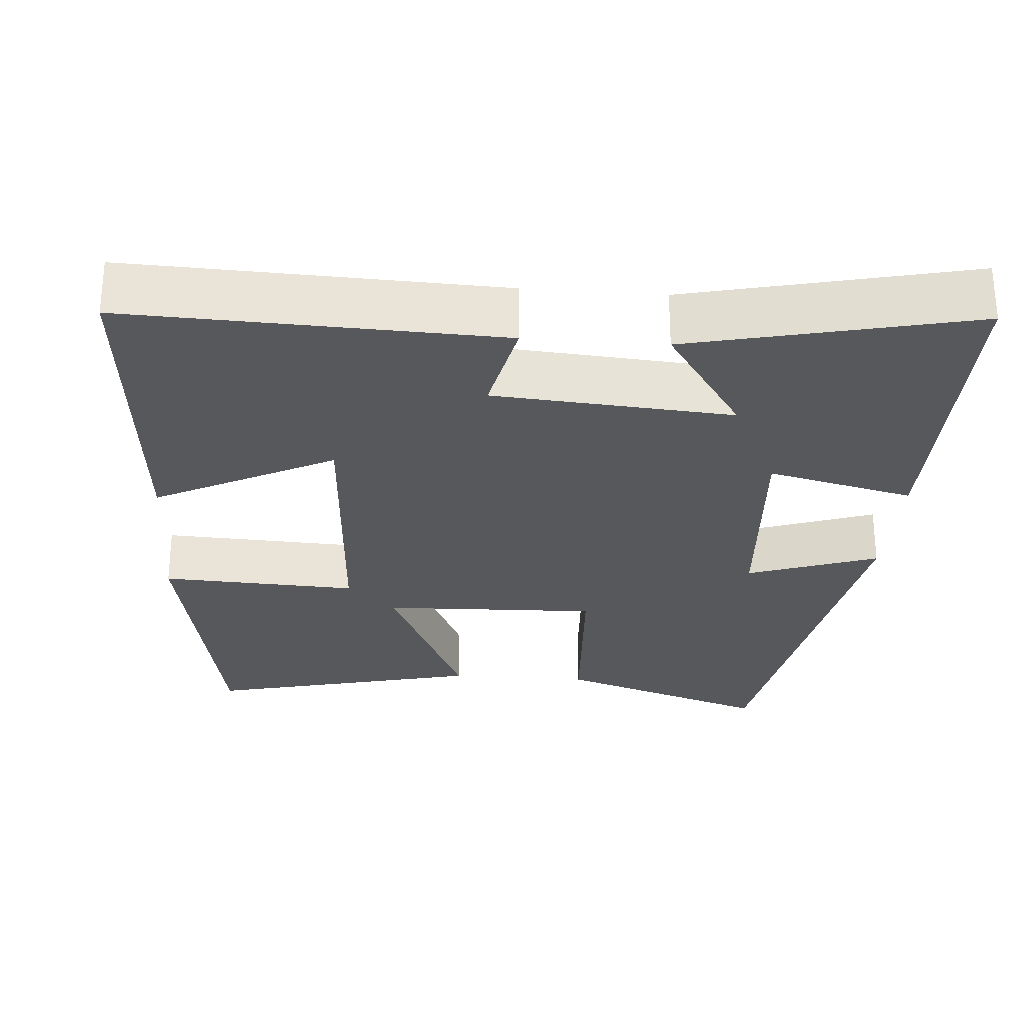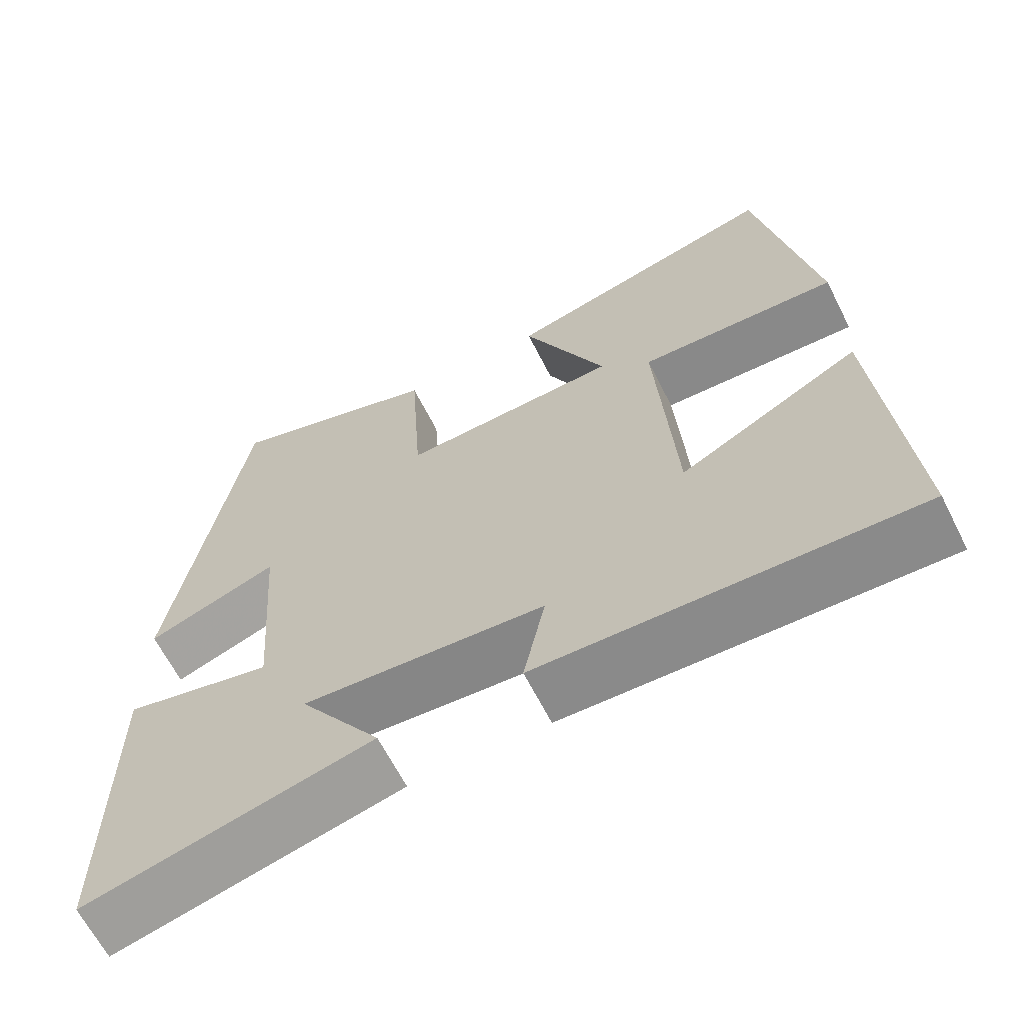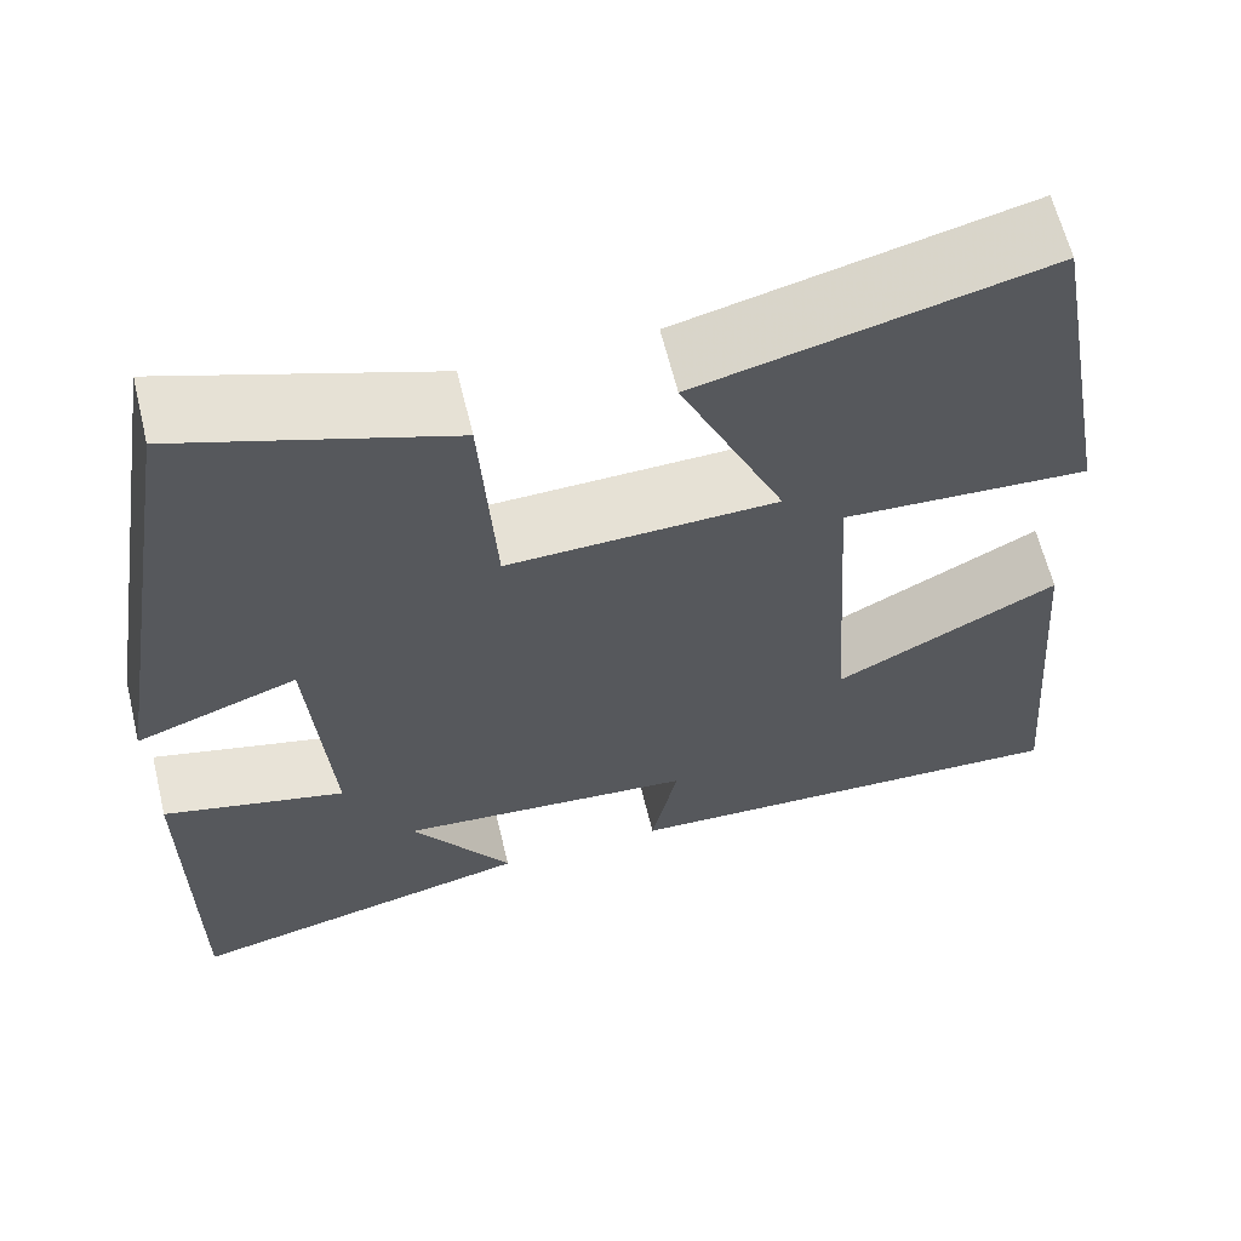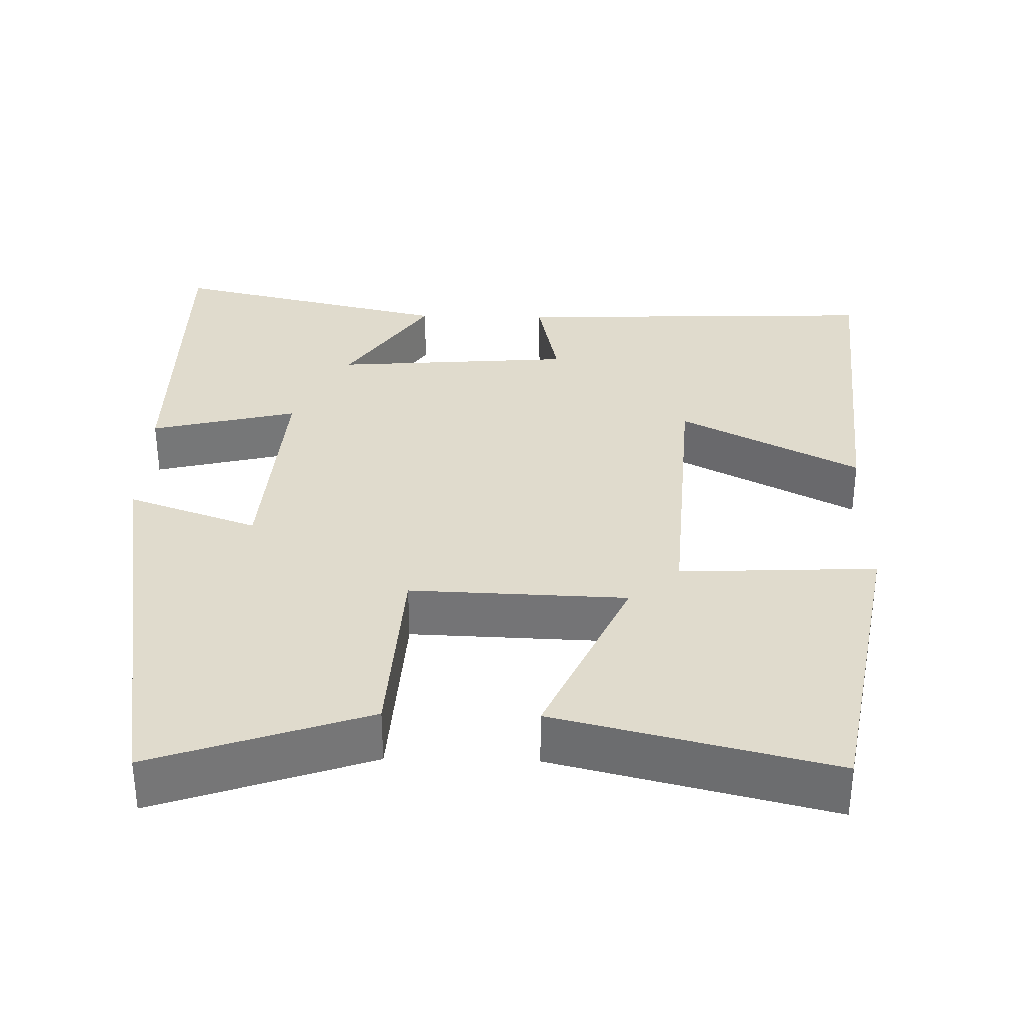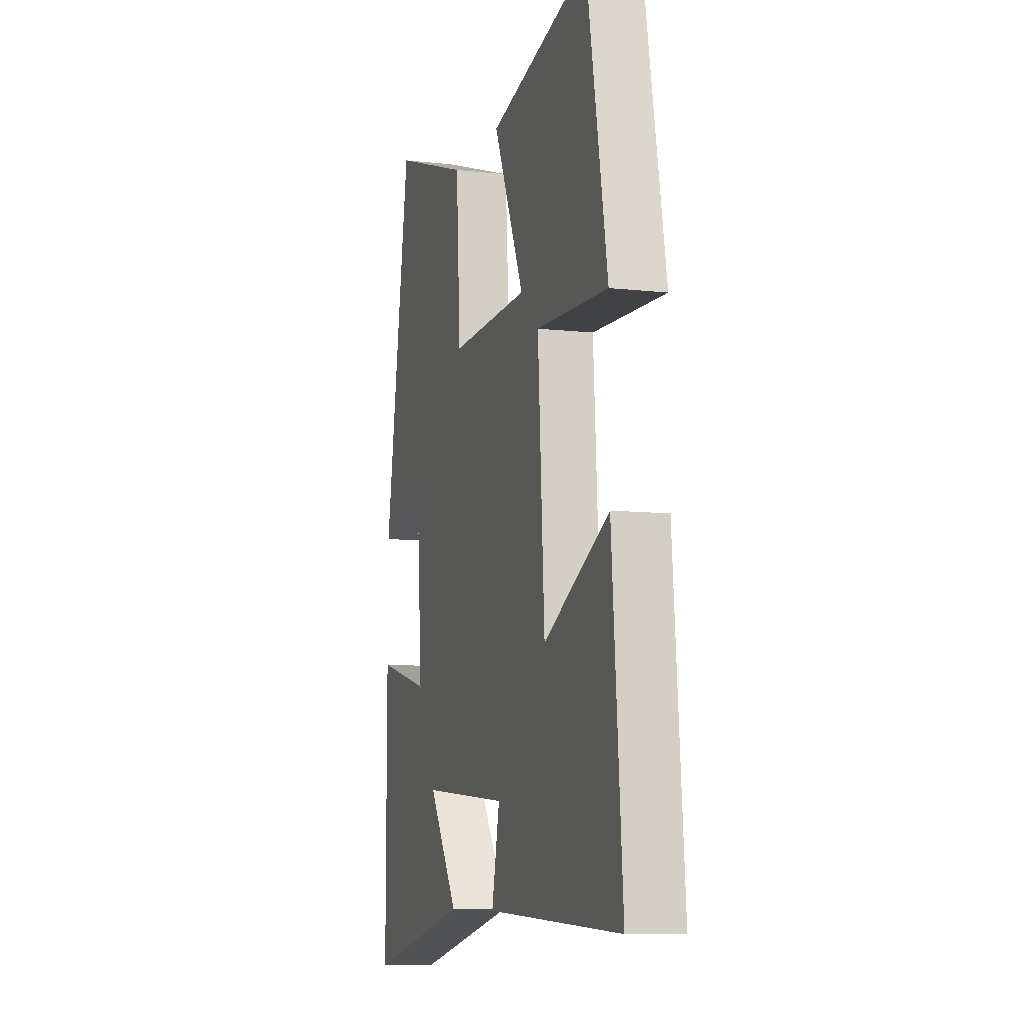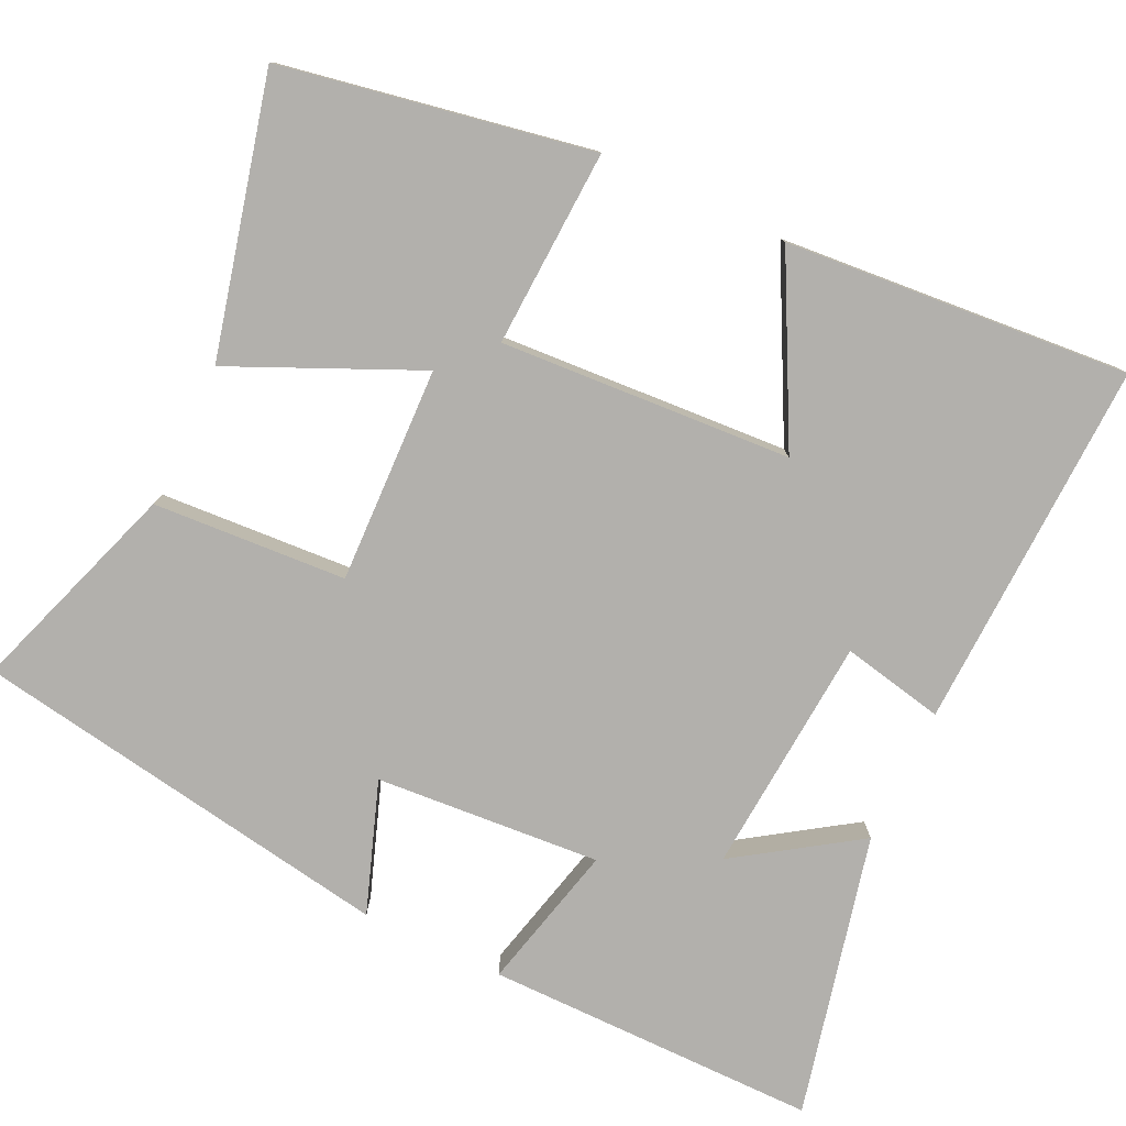
<metadata>
{"format":"obj","ext":"obj","renderer":"f3d","projection":"perspective","resolution":1024,"background":"white","views":[{"elev":-27.7,"azim":175.5,"up":"+Y"},{"elev":-64.7,"azim":26.9,"up":"+Z"},{"elev":62.7,"azim":-13.7,"up":"+Z"},{"elev":33.3,"azim":1.3,"up":"+Y"},{"elev":-8.7,"azim":73.1,"up":"+Z"},{"elev":-78.8,"azim":64.6,"up":"+Y"}]}
</metadata>
<code>
v -0.408 0.07 0.597
v -0.126 0.07 0.5
v -0.11 0.07 0.246
v 0.174 0.07 0.256
v 0.064 0.07 0.5
v 0.426 0.07 0.589
v 0.5 0.07 0.183
v 0.241 0.07 0.195
v 0.265 0.07 -0.187
v 0.5 0.07 -0.065
v 0.537 0.07 -0.517
v 0.05 0.07 -0.5
v 0.078 0.07 -0.366
v -0.236 0.07 -0.342
v -0.13 0.07 -0.5
v -0.5 0.07 -0.586
v -0.5 0.07 -0.149
v -0.307 0.07 -0.196
v -0.329 0.07 0.1
v -0.5 0.07 0.039
v -0.408 0 0.597
v -0.126 0 0.5
v -0.11 0 0.246
v 0.174 0 0.256
v 0.064 0 0.5
v 0.426 0 0.589
v 0.5 0 0.183
v 0.241 0 0.195
v 0.265 0 -0.187
v 0.5 0 -0.065
v 0.537 0 -0.517
v 0.05 0 -0.5
v 0.078 0 -0.366
v -0.236 0 -0.342
v -0.13 0 -0.5
v -0.5 0 -0.586
v -0.5 0 -0.149
v -0.307 0 -0.196
v -0.329 0 0.1
v -0.5 0 0.039
f 1 2 3
f 20 1 3
f 19 20 3
f 18 19 3 4
f 16 17 18
f 16 18 4
f 14 15 16
f 14 16 4
f 13 14 4
f 11 12 13
f 10 11 13
f 9 10 13
f 8 9 13 4
f 6 7 8
f 5 6 8
f 4 5 8
f 23 22 21
f 23 21 40
f 23 40 39
f 24 23 39 38
f 38 37 36
f 24 38 36
f 36 35 34
f 24 36 34
f 24 34 33
f 33 32 31
f 33 31 30
f 33 30 29
f 24 33 29 28
f 28 27 26
f 28 26 25
f 28 25 24
f 1 21 22 2
f 2 22 23 3
f 3 23 24 4
f 4 24 25 5
f 5 25 26 6
f 6 26 27 7
f 7 27 28 8
f 8 28 29 9
f 9 29 30 10
f 10 30 31 11
f 11 31 32 12
f 12 32 33 13
f 13 33 34 14
f 14 34 35 15
f 15 35 36 16
f 16 36 37 17
f 17 37 38 18
f 18 38 39 19
f 19 39 40 20
f 20 40 21 1

</code>
